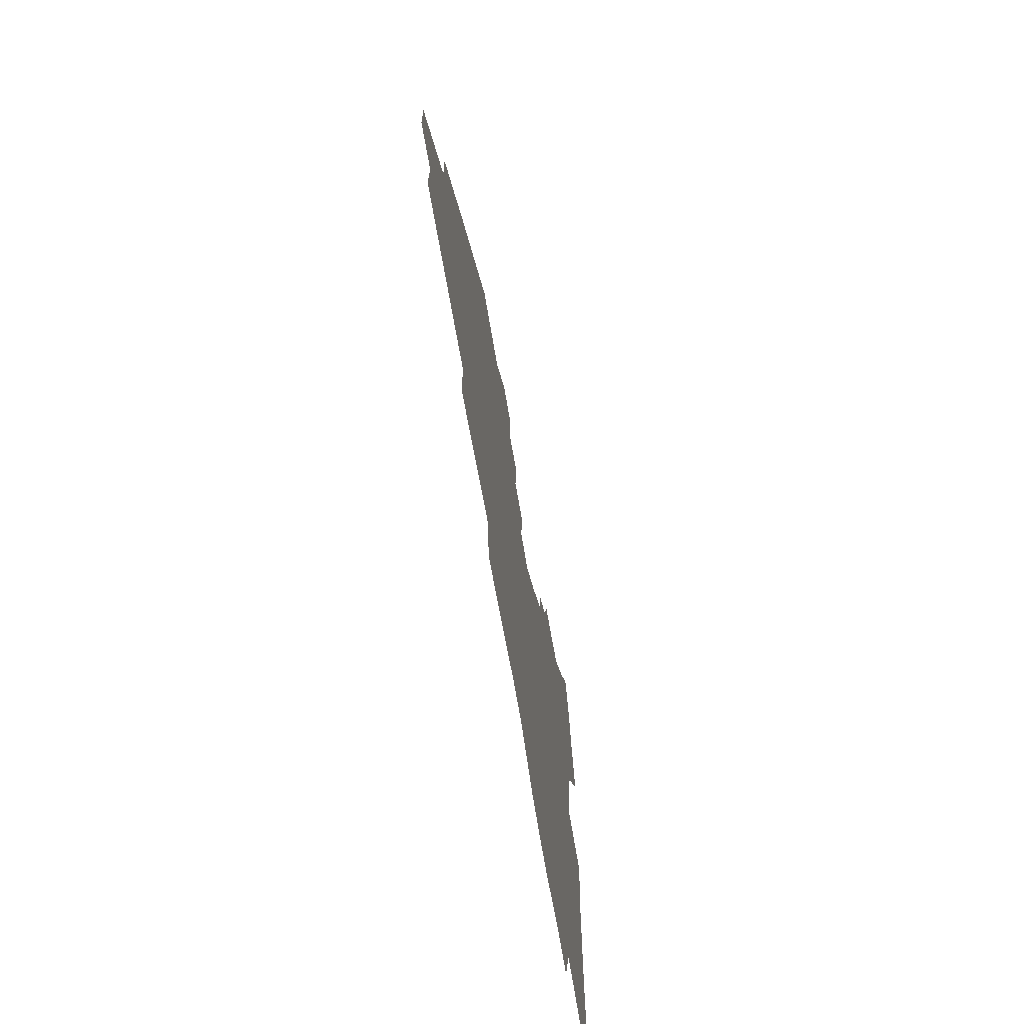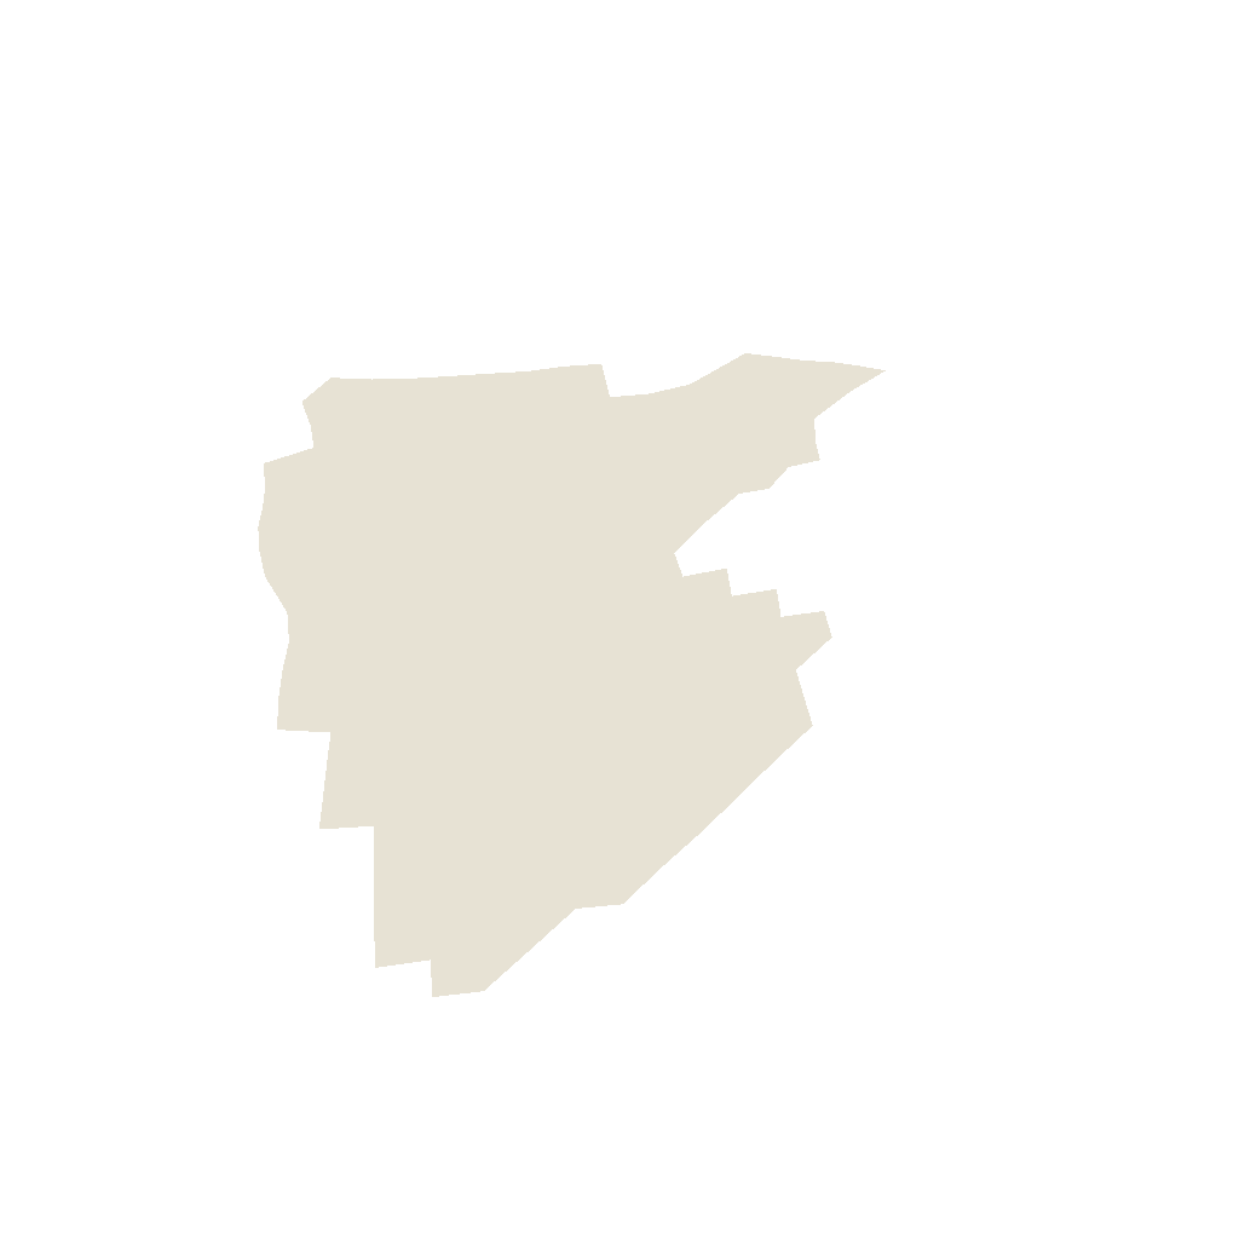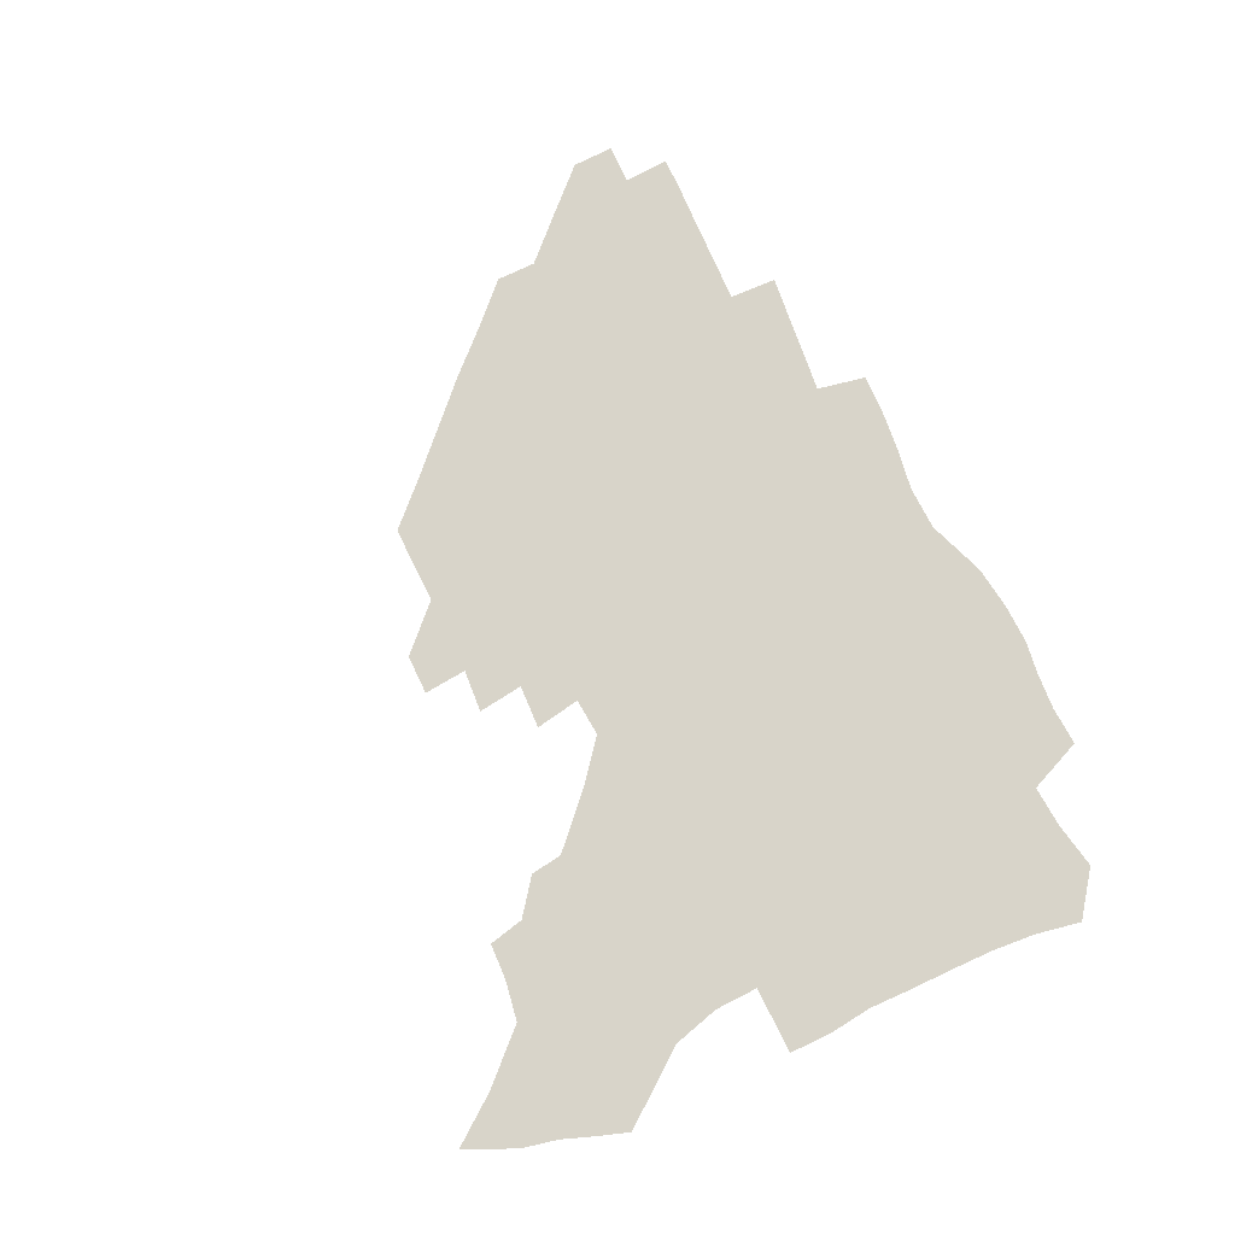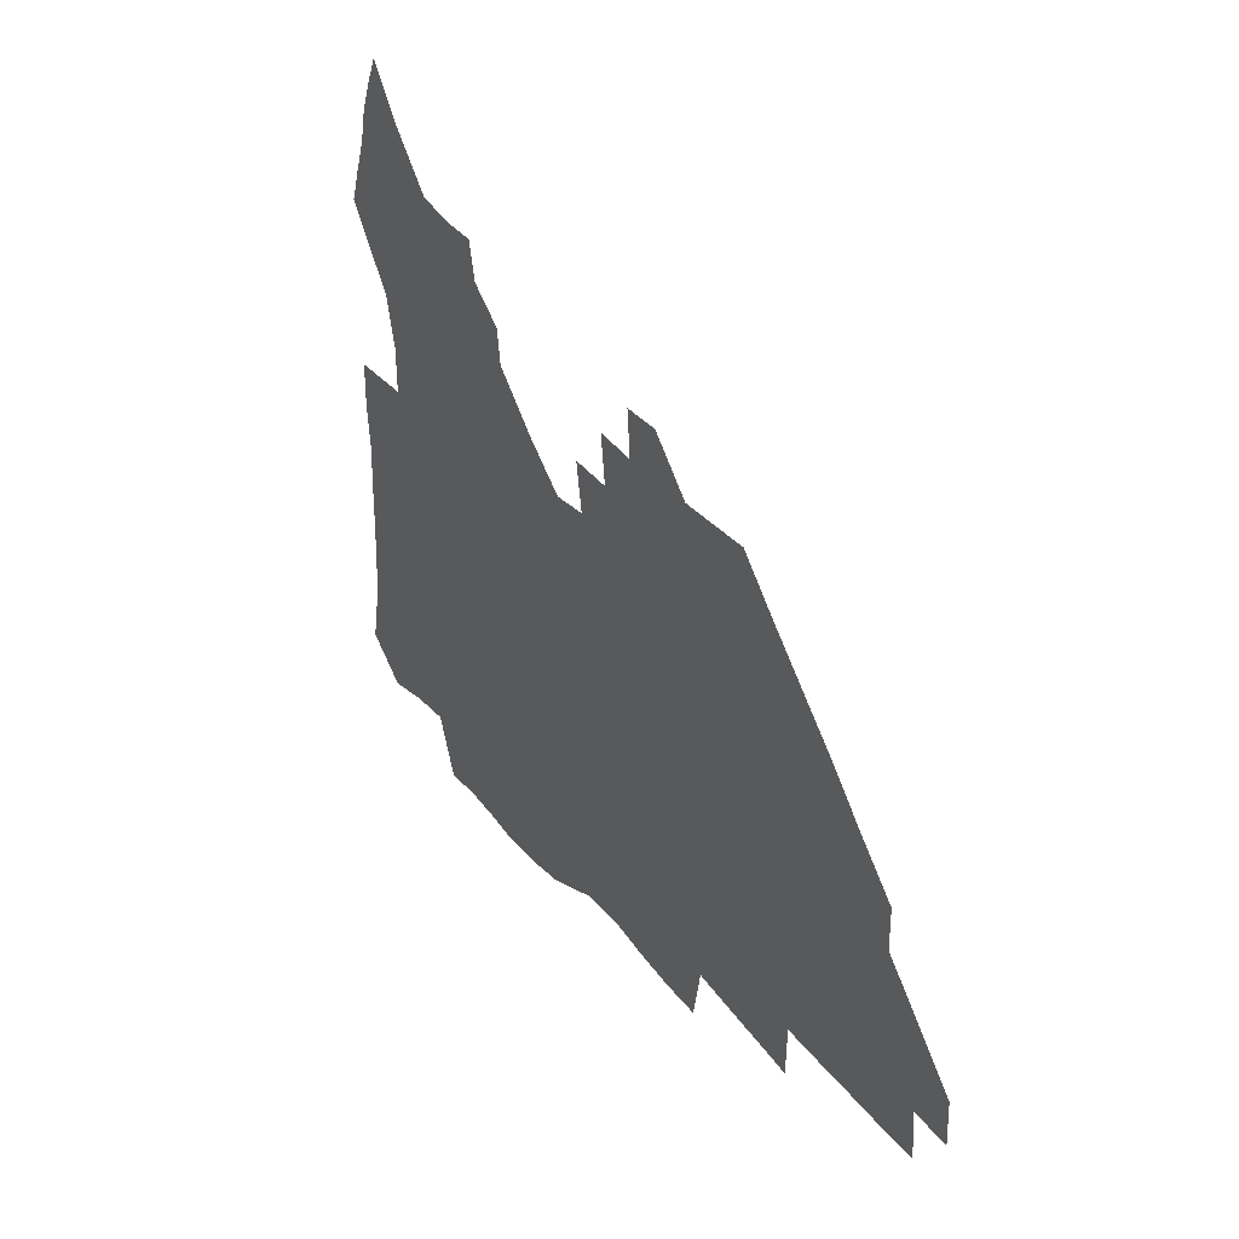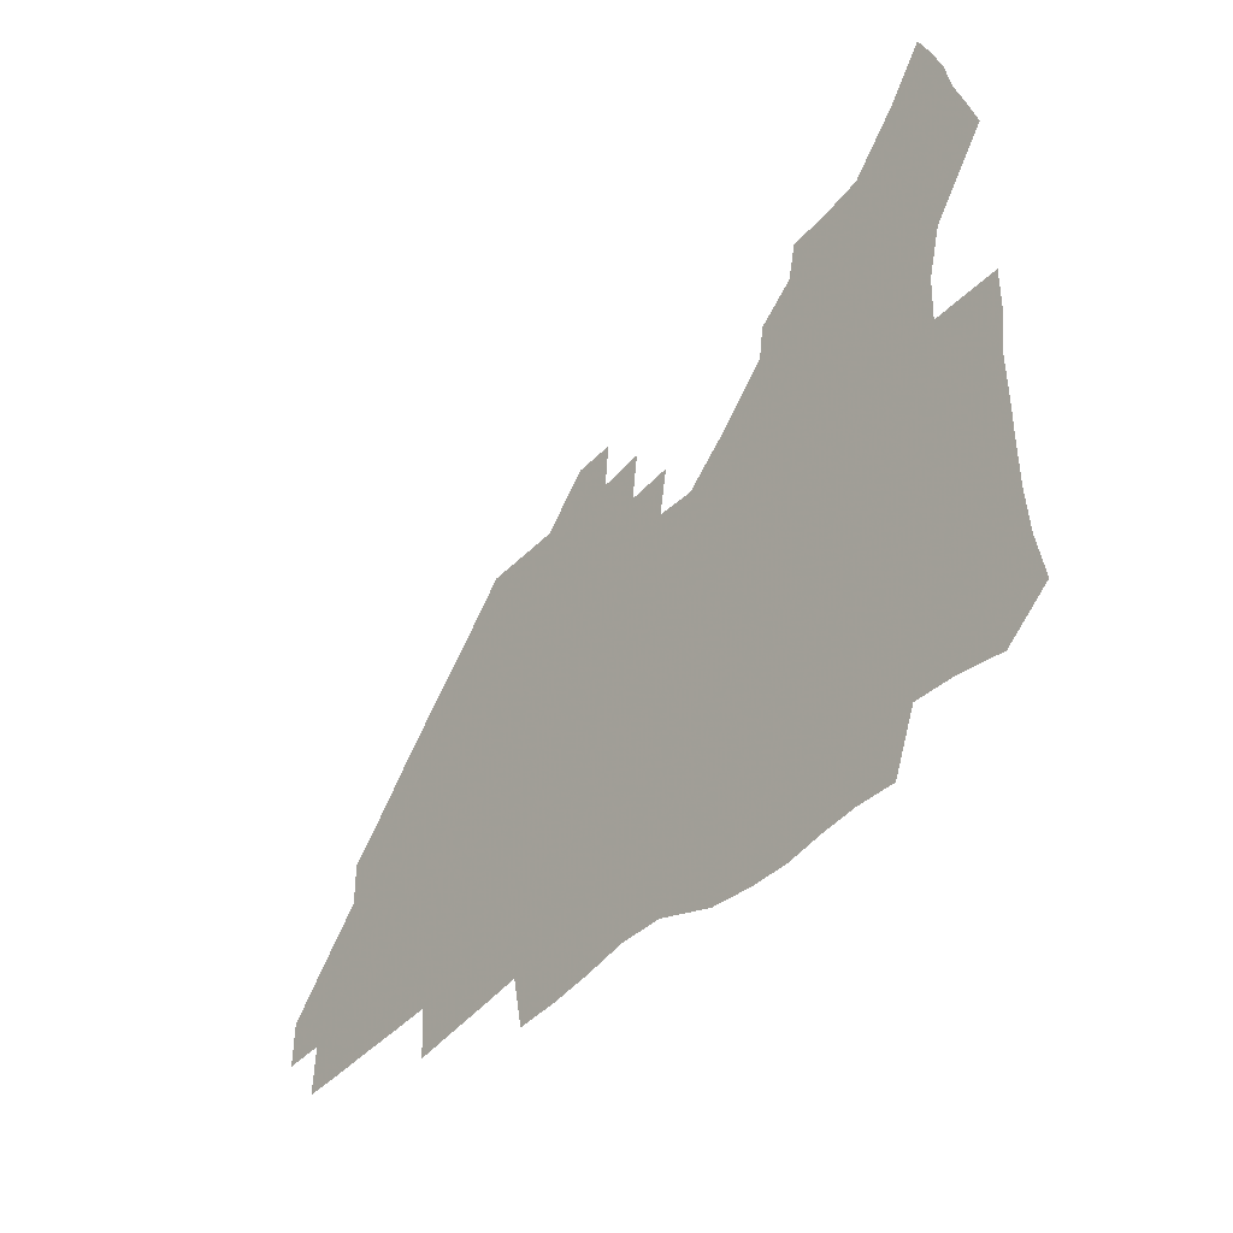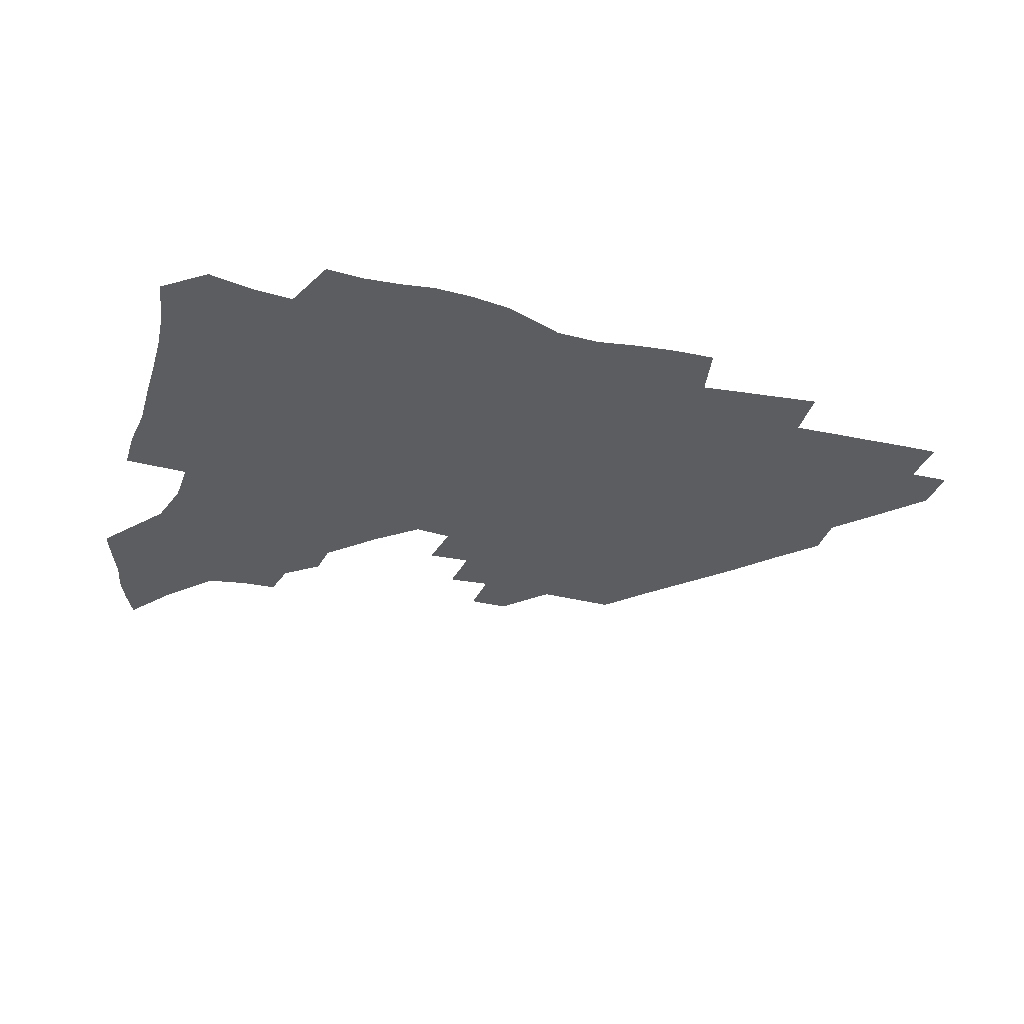
<metadata>
{"format":"obj","ext":"obj","renderer":"f3d","projection":"perspective","resolution":1024,"background":"white","views":[{"elev":-64.6,"azim":99.3,"up":"+Y"},{"elev":39.9,"azim":83.0,"up":"+Z"},{"elev":75.1,"azim":-115.4,"up":"+Z"},{"elev":32.9,"azim":58.2,"up":"+Y"},{"elev":-40.0,"azim":-128.2,"up":"+Y"},{"elev":-35.4,"azim":-17.4,"up":"+Z"}]}
</metadata>
<code>
v 260.4 188.1 0
v 263.7 205 0
v 265 220.9 0
v 265.3 236.7 0
v 265.3 252.7 0
v 265.7 268.9 0
v 263.8 284.8 0
v 263.8 300.7 0
v 276.7 175.8 0
v 280.9 193.4 0
v 283.2 209.3 0
v 285.1 224.9 0
v 285.6 239.8 0
v 285.8 254.9 0
v 288.2 270.5 0
v 288.7 285.7 0
v 288.7 301.2 0
v 288.2 317.4 0
v 283.5 335 0
v 263.2 361.6 0
v 267.3 373.6 0
v 271.6 385 0
v 274.3 396.9 0
v 278.5 407.6 0
v 283.3 417.6 0
v 294.1 179.1 0
v 297.7 195.8 0
v 300.9 212 0
v 302.4 226.8 0
v 302.7 241.2 0
v 303.9 256 0
v 306.9 271.2 0
v 307.4 285.4 0
v 306.6 299.7 0
v 306.7 313.9 0
v 307.6 327.6 0
v 304.4 343.1 0
v 298 360.5 0
v 292.4 377.1 0
v 294.6 388.6 0
v 296.5 400 0
v 309.5 180.1 0
v 313.3 197.2 0
v 315.6 212.4 0
v 317 227.1 0
v 318.3 241.7 0
v 319.8 256.2 0
v 322.7 271.2 0
v 323.5 285.2 0
v 323 299 0
v 323.5 312.5 0
v 322.9 326 0
v 320.6 340.5 0
v 319.3 354 0
v 316.7 368 0
v 313.9 381.6 0
v 317.8 160 0
v 325.2 182 0
v 328.4 197.9 0
v 330.3 212.7 0
v 331.2 226.9 0
v 333.2 241.7 0
v 334.8 256.1 0
v 338.4 271.4 0
v 339.3 285.1 0
v 338.9 298.7 0
v 338 312.2 0
v 336.8 325.8 0
v 334.6 340.1 0
v 334.5 352.4 0
v 332.8 365 0
v 329 379 0
v 332.5 160.8 0
v 339.1 181.3 0
v 343.3 198.3 0
v 345.1 212.9 0
v 347.1 227.7 0
v 348.2 241.9 0
v 350.9 256.8 0
v 353.7 271.5 0
v 354.9 285 0
v 354.1 298.4 0
v 351.8 312.6 0
v 350 326.6 0
v 348 340.7 0
v 346.7 353.2 0
v 345.4 365.3 0
v 342.4 378.5 0
v 345.9 159.8 0
v 354 181.8 0
v 358.5 198.7 0
v 361.3 213.9 0
v 362.8 228.3 0
v 365.2 243.2 0
v 366.7 257.4 0
v 368.7 271.6 0
v 369.2 285 0
v 369 298.1 0
v 367.1 311.8 0
v 364 326.6 0
v 360.2 343.2 0
v 358.5 355.2 0
v 358.9 158 0
v 369.5 182.8 0
v 374.5 199.7 0
v 377.7 215.1 0
v 378.9 229.3 0
v 381.8 244.3 0
v 382.9 258.3 0
v 383.4 271.9 0
v 383.3 285.2 0
v 382.7 298.4 0
v 380.9 312 0
v 378.4 325.8 0
v 373.4 158.4 0
v 385.1 183.5 0
v 391.4 201.5 0
v 393.5 216 0
v 395.3 230.4 0
v 396.5 244.5 0
v 396.9 258.3 0
v 397.1 271.9 0
v 397 285.5 0
v 396 299.2 0
v 394.2 312.9 0
v 389.5 160.4 0
v 402.2 185.6 0
v 406.8 202 0
v 408.7 216.3 0
v 410 230.5 0
v 410.4 244.3 0
v 411 258.2 0
v 410.9 272 0
v 411.4 285.8 0
v 409.9 300 0
v 408.4 314.1 0
v 405.5 331 0
v 411.4 168.4 0
v 418.6 186.9 0
v 421.2 201.5 0
v 423 215.9 0
v 424.6 230.3 0
v 424.7 244.1 0
v 425.4 258.3 0
v 425.3 272.3 0
v 424.9 286.5 0
v 424.2 300.7 0
v 422.9 315.4 0
v 421.9 330.3 0
v 419.7 347.3 0
v 428 168.9 0
v 433.4 186.3 0
v 435.7 200.9 0
v 437.4 215.4 0
v 438.5 229.7 0
v 439.2 244 0
v 439.5 258.2 0
v 439.4 272.3 0
v 439.2 286.6 0
v 439 300.7 0
v 438 315.4 0
v 436.8 330.8 0
v 435.8 346.1 0
v 434.4 362.3 0
v 443.1 166.5 0
v 448 184.9 0
v 450.2 199.9 0
v 452.2 215.1 0
v 452.9 229.3 0
v 453.3 243.5 0
v 453.6 257.9 0
v 453.9 272.3 0
v 453.4 286.7 0
v 453.3 301 0
v 452.5 315.8 0
v 451.7 330.7 0
v 450.7 345.9 0
v 449.2 362.3 0
v 458.6 164.8 0
v 462.7 183.3 0
v 465 199.2 0
v 466.5 214.2 0
v 467.4 228.8 0
v 467.8 243.2 0
v 468.1 257.7 0
v 468.5 272.1 0
v 468.3 286.5 0
v 467.7 301.3 0
v 467.1 316 0
v 466.5 330.6 0
v 465.3 346.2 0
v 474.2 164.3 0
v 477.9 182.5 0
v 479.8 198.3 0
v 481 213.2 0
v 481.9 228.3 0
v 482.5 243 0
v 482.6 257.5 0
v 482.7 272 0
v 482.7 286.5 0
v 482.1 301.9 0
v 481.6 316.3 0
v 480.9 331 0
v 480 346.4 0
v 493.2 180.8 0
v 494.7 197.6 0
v 495.7 212.5 0
v 496.6 228 0
v 497.2 242.9 0
v 497.2 257.4 0
v 497.2 271.9 0
v 497 286.5 0
v 496.4 301.9 0
v 496.1 316.4 0
v 495.5 331 0
v 494.5 346.7 0
v 508.6 179.2 0
v 509.6 196.5 0
v 510.5 212.3 0
v 511.1 227.6 0
v 511.5 242.6 0
v 511.6 257.2 0
v 511.8 271.8 0
v 511.4 286.5 0
v 510.9 301.6 0
v 510.5 316.4 0
v 509.9 331 0
v 524.1 177.5 0
v 524.7 195.3 0
v 525.4 211.4 0
v 525.7 227.2 0
v 525.9 242.3 0
v 526 257.1 0
v 525.9 271.7 0
v 525.7 286.5 0
v 525.4 301.4 0
v 524.9 316.4 0
v 540.1 194.7 0
v 540.2 211.3 0
v 540.2 227.1 0
v 540.4 242 0
v 540.5 256.9 0
v 540.1 271.7 0
v 540 286.4 0
v 539.8 301.9 0
v 555.5 194.2 0
v 554.9 211.2 0
v 554.9 226.7 0
v 555 241.8 0
v 554.8 256.9 0
v 554.5 271.7 0
v 554.3 286.5 0
v 570.9 193.6 0
v 570.1 210.5 0
v 569.6 226.4 0
v 569.5 241.7 0
v 569.1 256.9 0
v 569.1 271.8 0
v 586 193.3 0
v 584.9 210.3 0
v 584.7 225.9 0
v 583.8 241.8 0
v 599.8 209.9 0
v 599.4 225.6 0
f 9 10 1
f 1 10 2
f 10 11 2
f 2 11 3
f 11 12 3
f 3 12 4
f 12 13 4
f 4 13 5
f 13 14 5
f 5 14 6
f 14 15 6
f 6 15 7
f 15 16 7
f 7 16 8
f 16 17 8
f 9 26 10
f 26 27 10
f 10 27 11
f 27 28 11
f 11 28 12
f 28 29 12
f 12 29 13
f 29 30 13
f 13 30 14
f 30 31 14
f 14 31 15
f 31 32 15
f 15 32 16
f 32 33 16
f 16 33 17
f 33 34 17
f 17 34 18
f 34 35 18
f 18 35 19
f 35 36 19
f 19 36 20
f 36 37 20
f 20 37 21
f 37 38 21
f 21 38 22
f 38 39 22
f 22 39 23
f 39 40 23
f 23 40 24
f 40 41 24
f 24 41 25
f 26 42 27
f 42 43 27
f 27 43 28
f 43 44 28
f 28 44 29
f 44 45 29
f 29 45 30
f 45 46 30
f 30 46 31
f 46 47 31
f 31 47 32
f 47 48 32
f 32 48 33
f 48 49 33
f 33 49 34
f 49 50 34
f 34 50 35
f 50 51 35
f 35 51 36
f 51 52 36
f 36 52 37
f 52 53 37
f 37 53 38
f 53 54 38
f 38 54 39
f 54 55 39
f 39 55 40
f 55 56 40
f 40 56 41
f 57 58 42
f 42 58 43
f 58 59 43
f 43 59 44
f 59 60 44
f 44 60 45
f 60 61 45
f 45 61 46
f 61 62 46
f 46 62 47
f 62 63 47
f 47 63 48
f 63 64 48
f 48 64 49
f 64 65 49
f 49 65 50
f 65 66 50
f 50 66 51
f 66 67 51
f 51 67 52
f 67 68 52
f 52 68 53
f 68 69 53
f 53 69 54
f 69 70 54
f 54 70 55
f 70 71 55
f 55 71 56
f 71 72 56
f 57 73 58
f 73 74 58
f 58 74 59
f 74 75 59
f 59 75 60
f 75 76 60
f 60 76 61
f 76 77 61
f 61 77 62
f 77 78 62
f 62 78 63
f 78 79 63
f 63 79 64
f 79 80 64
f 64 80 65
f 80 81 65
f 65 81 66
f 81 82 66
f 66 82 67
f 82 83 67
f 67 83 68
f 83 84 68
f 68 84 69
f 84 85 69
f 69 85 70
f 85 86 70
f 70 86 71
f 86 87 71
f 71 87 72
f 87 88 72
f 73 89 74
f 89 90 74
f 74 90 75
f 90 91 75
f 75 91 76
f 91 92 76
f 76 92 77
f 92 93 77
f 77 93 78
f 93 94 78
f 78 94 79
f 94 95 79
f 79 95 80
f 95 96 80
f 80 96 81
f 96 97 81
f 81 97 82
f 97 98 82
f 82 98 83
f 98 99 83
f 83 99 84
f 99 100 84
f 84 100 85
f 100 101 85
f 85 101 86
f 101 102 86
f 86 102 87
f 89 103 90
f 103 104 90
f 90 104 91
f 104 105 91
f 91 105 92
f 105 106 92
f 92 106 93
f 106 107 93
f 93 107 94
f 107 108 94
f 94 108 95
f 108 109 95
f 95 109 96
f 109 110 96
f 96 110 97
f 110 111 97
f 97 111 98
f 111 112 98
f 98 112 99
f 112 113 99
f 99 113 100
f 113 114 100
f 100 114 101
f 103 115 104
f 115 116 104
f 104 116 105
f 116 117 105
f 105 117 106
f 117 118 106
f 106 118 107
f 118 119 107
f 107 119 108
f 119 120 108
f 108 120 109
f 120 121 109
f 109 121 110
f 121 122 110
f 110 122 111
f 122 123 111
f 111 123 112
f 123 124 112
f 112 124 113
f 124 125 113
f 113 125 114
f 115 126 116
f 126 127 116
f 116 127 117
f 127 128 117
f 117 128 118
f 128 129 118
f 118 129 119
f 129 130 119
f 119 130 120
f 130 131 120
f 120 131 121
f 131 132 121
f 121 132 122
f 132 133 122
f 122 133 123
f 133 134 123
f 123 134 124
f 134 135 124
f 124 135 125
f 135 136 125
f 126 138 127
f 138 139 127
f 127 139 128
f 139 140 128
f 128 140 129
f 140 141 129
f 129 141 130
f 141 142 130
f 130 142 131
f 142 143 131
f 131 143 132
f 143 144 132
f 132 144 133
f 144 145 133
f 133 145 134
f 145 146 134
f 134 146 135
f 146 147 135
f 135 147 136
f 147 148 136
f 136 148 137
f 148 149 137
f 138 151 139
f 151 152 139
f 139 152 140
f 152 153 140
f 140 153 141
f 153 154 141
f 141 154 142
f 154 155 142
f 142 155 143
f 155 156 143
f 143 156 144
f 156 157 144
f 144 157 145
f 157 158 145
f 145 158 146
f 158 159 146
f 146 159 147
f 159 160 147
f 147 160 148
f 160 161 148
f 148 161 149
f 161 162 149
f 149 162 150
f 162 163 150
f 151 165 152
f 165 166 152
f 152 166 153
f 166 167 153
f 153 167 154
f 167 168 154
f 154 168 155
f 168 169 155
f 155 169 156
f 169 170 156
f 156 170 157
f 170 171 157
f 157 171 158
f 171 172 158
f 158 172 159
f 172 173 159
f 159 173 160
f 173 174 160
f 160 174 161
f 174 175 161
f 161 175 162
f 175 176 162
f 162 176 163
f 176 177 163
f 163 177 164
f 177 178 164
f 165 179 166
f 179 180 166
f 166 180 167
f 180 181 167
f 167 181 168
f 181 182 168
f 168 182 169
f 182 183 169
f 169 183 170
f 183 184 170
f 170 184 171
f 184 185 171
f 171 185 172
f 185 186 172
f 172 186 173
f 186 187 173
f 173 187 174
f 187 188 174
f 174 188 175
f 188 189 175
f 175 189 176
f 189 190 176
f 176 190 177
f 190 191 177
f 177 191 178
f 179 192 180
f 192 193 180
f 180 193 181
f 193 194 181
f 181 194 182
f 194 195 182
f 182 195 183
f 195 196 183
f 183 196 184
f 196 197 184
f 184 197 185
f 197 198 185
f 185 198 186
f 198 199 186
f 186 199 187
f 199 200 187
f 187 200 188
f 200 201 188
f 188 201 189
f 201 202 189
f 189 202 190
f 202 203 190
f 190 203 191
f 203 204 191
f 193 205 194
f 205 206 194
f 194 206 195
f 206 207 195
f 195 207 196
f 207 208 196
f 196 208 197
f 208 209 197
f 197 209 198
f 209 210 198
f 198 210 199
f 210 211 199
f 199 211 200
f 211 212 200
f 200 212 201
f 212 213 201
f 201 213 202
f 213 214 202
f 202 214 203
f 214 215 203
f 203 215 204
f 215 216 204
f 205 217 206
f 217 218 206
f 206 218 207
f 218 219 207
f 207 219 208
f 219 220 208
f 208 220 209
f 220 221 209
f 209 221 210
f 221 222 210
f 210 222 211
f 222 223 211
f 211 223 212
f 223 224 212
f 212 224 213
f 224 225 213
f 213 225 214
f 225 226 214
f 214 226 215
f 226 227 215
f 215 227 216
f 217 228 218
f 228 229 218
f 218 229 219
f 229 230 219
f 219 230 220
f 230 231 220
f 220 231 221
f 231 232 221
f 221 232 222
f 232 233 222
f 222 233 223
f 233 234 223
f 223 234 224
f 234 235 224
f 224 235 225
f 235 236 225
f 225 236 226
f 236 237 226
f 226 237 227
f 229 238 230
f 238 239 230
f 230 239 231
f 239 240 231
f 231 240 232
f 240 241 232
f 232 241 233
f 241 242 233
f 233 242 234
f 242 243 234
f 234 243 235
f 243 244 235
f 235 244 236
f 244 245 236
f 236 245 237
f 238 246 239
f 246 247 239
f 239 247 240
f 247 248 240
f 240 248 241
f 248 249 241
f 241 249 242
f 249 250 242
f 242 250 243
f 250 251 243
f 243 251 244
f 251 252 244
f 244 252 245
f 246 253 247
f 253 254 247
f 247 254 248
f 254 255 248
f 248 255 249
f 255 256 249
f 249 256 250
f 256 257 250
f 250 257 251
f 257 258 251
f 251 258 252
f 253 259 254
f 259 260 254
f 254 260 255
f 260 261 255
f 255 261 256
f 261 262 256
f 256 262 257
f 260 263 261
f 263 264 261
f 261 264 262

</code>
